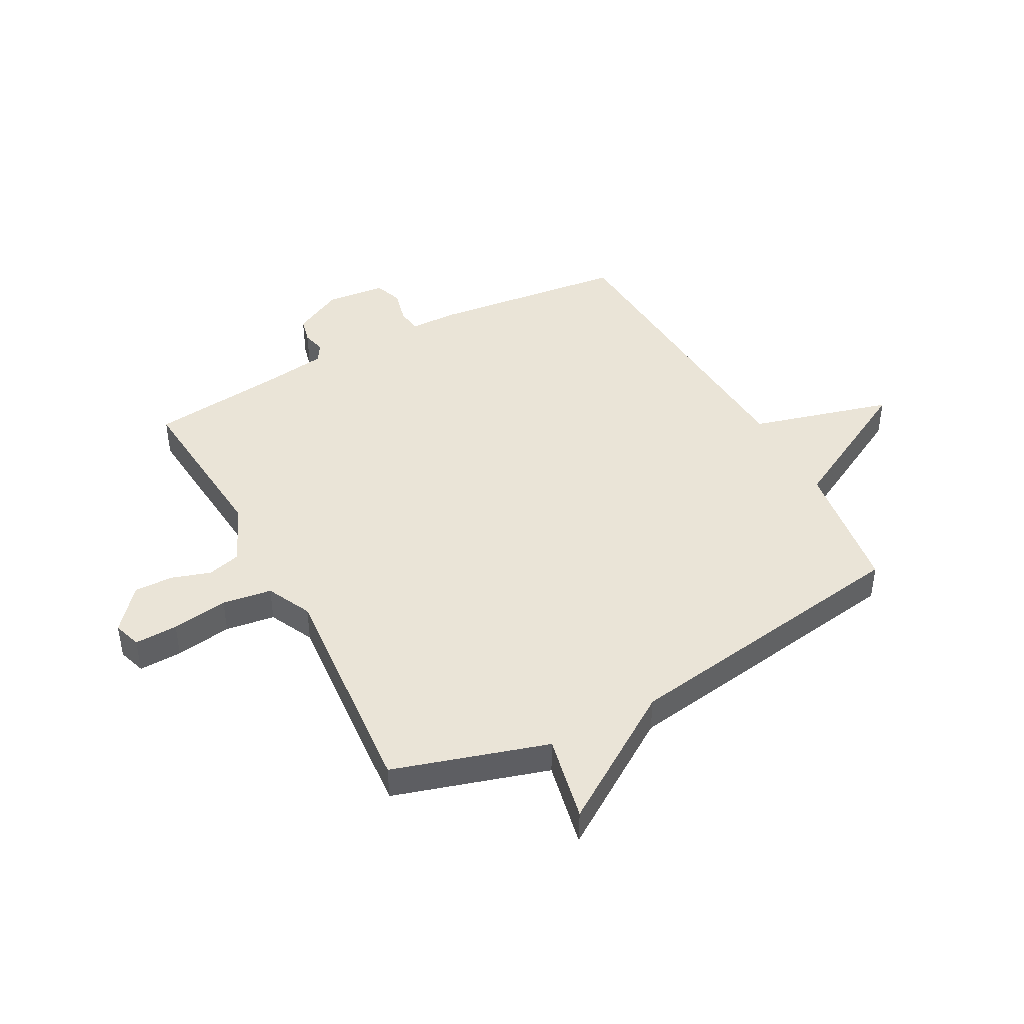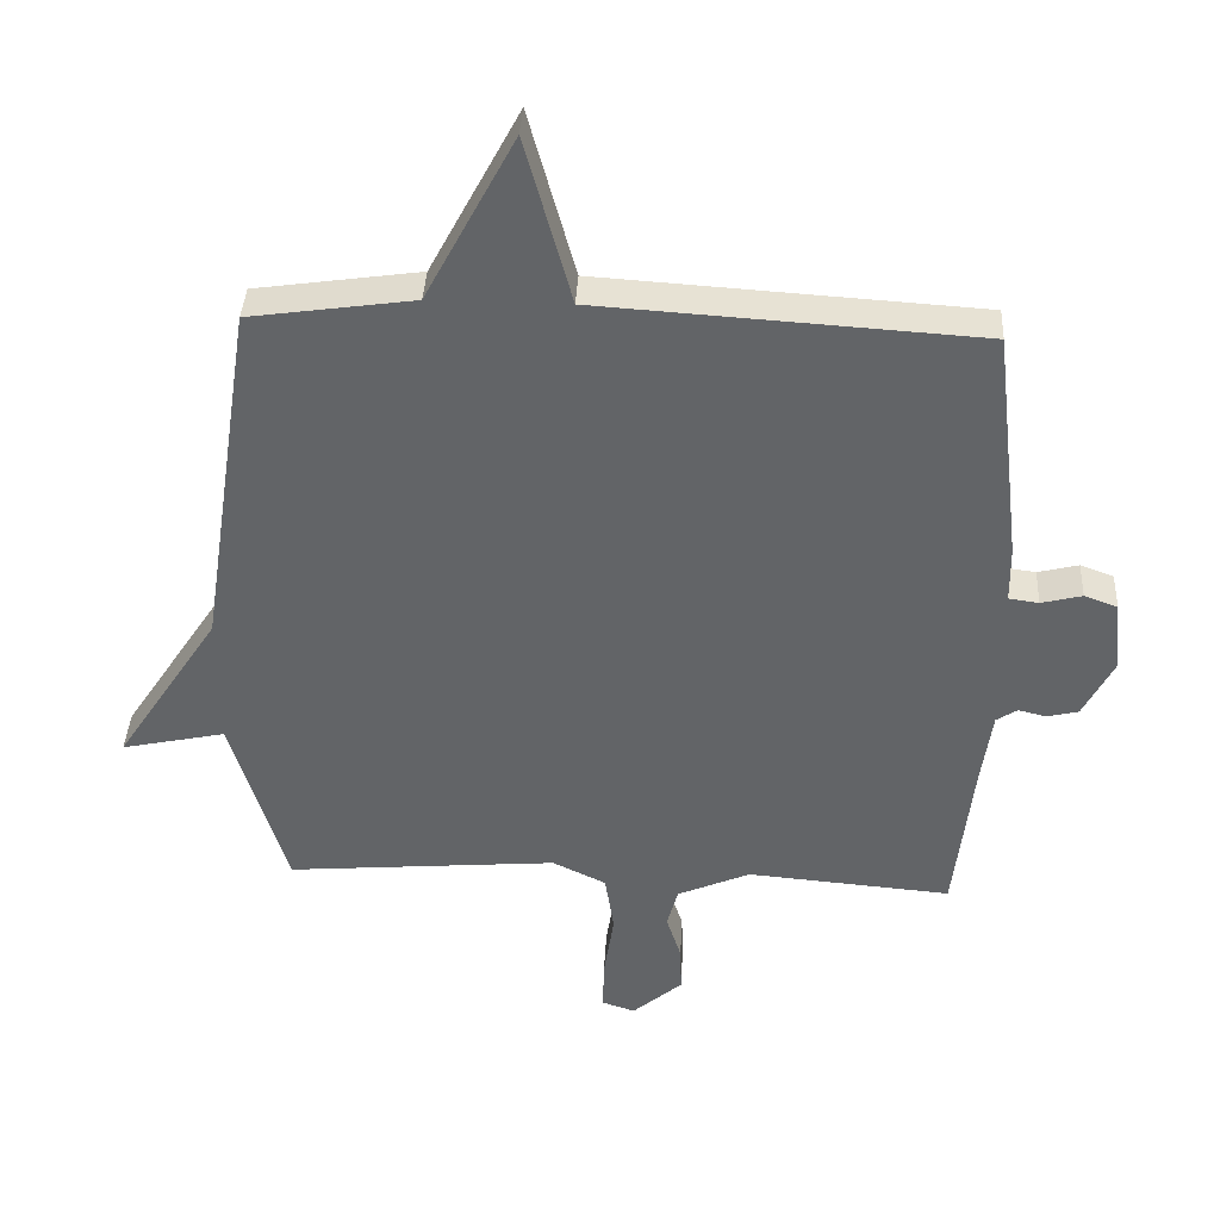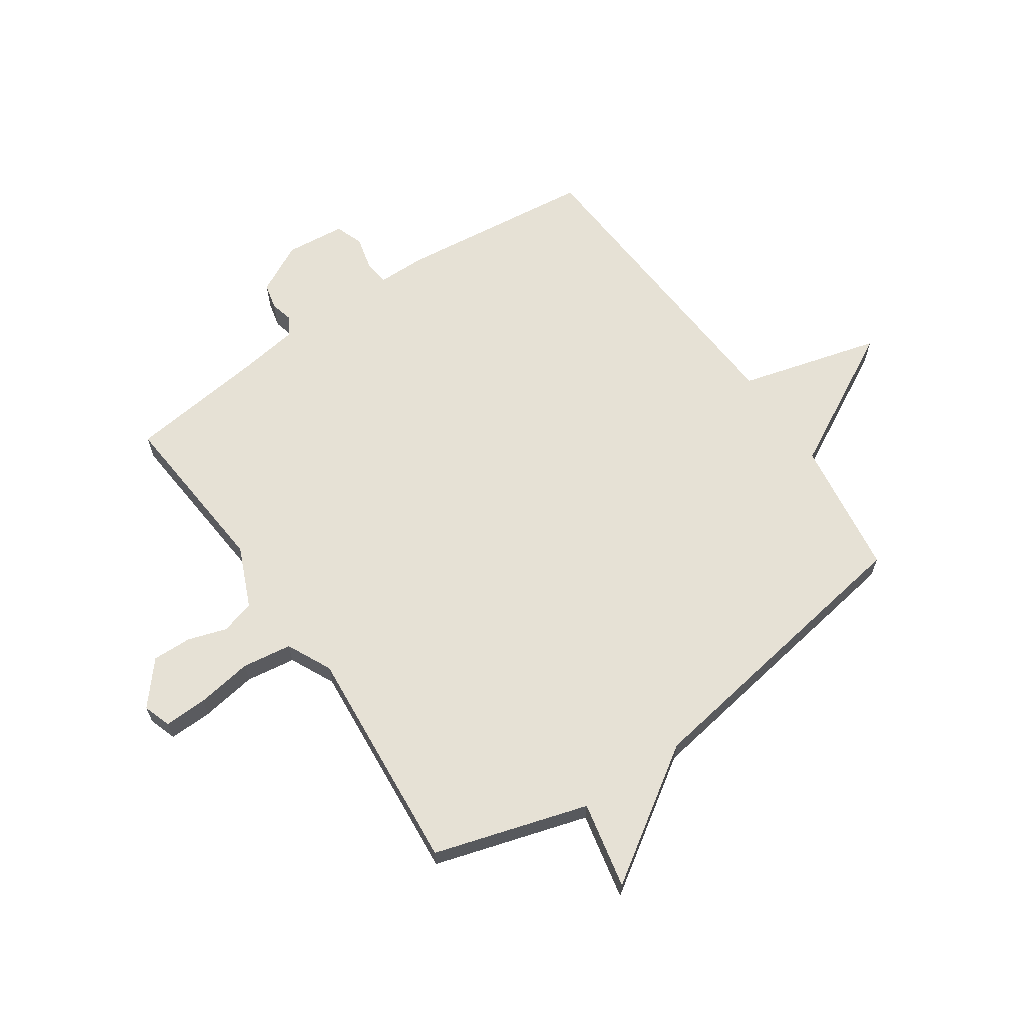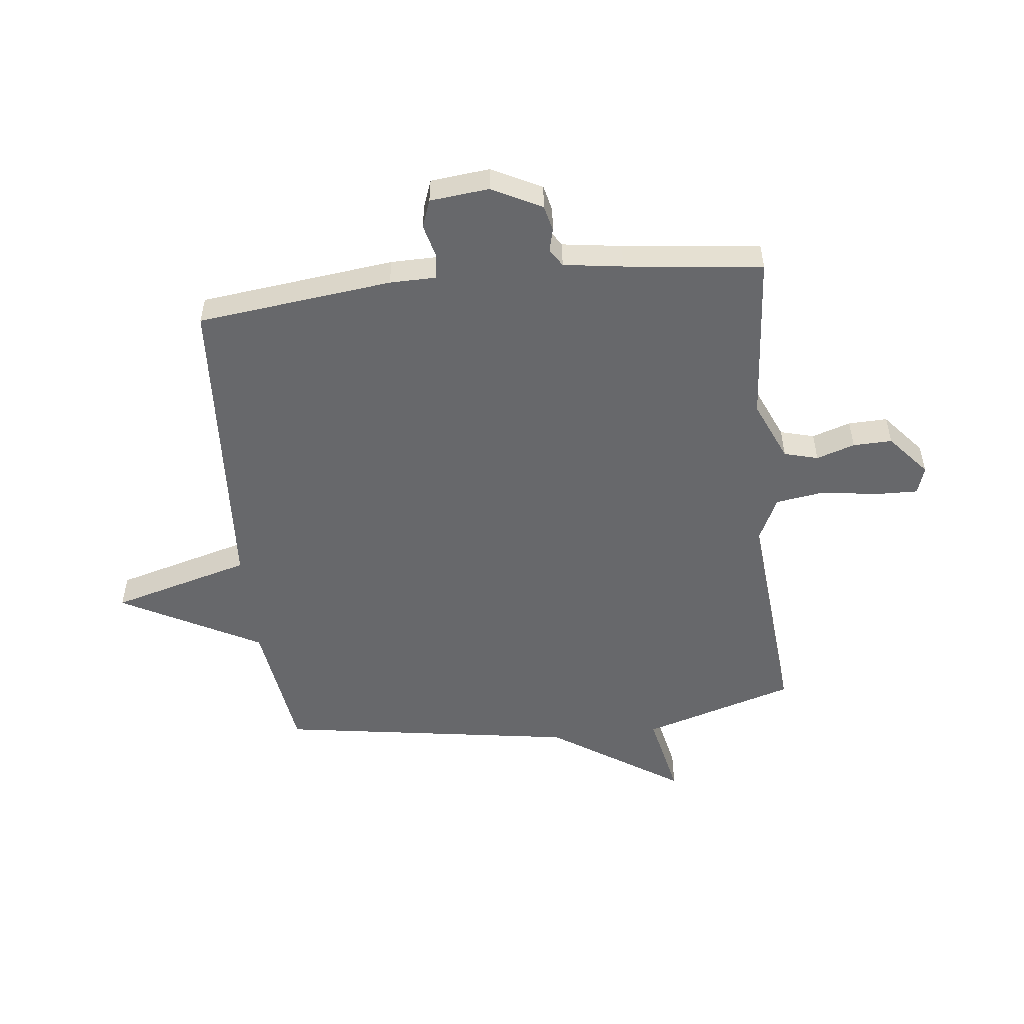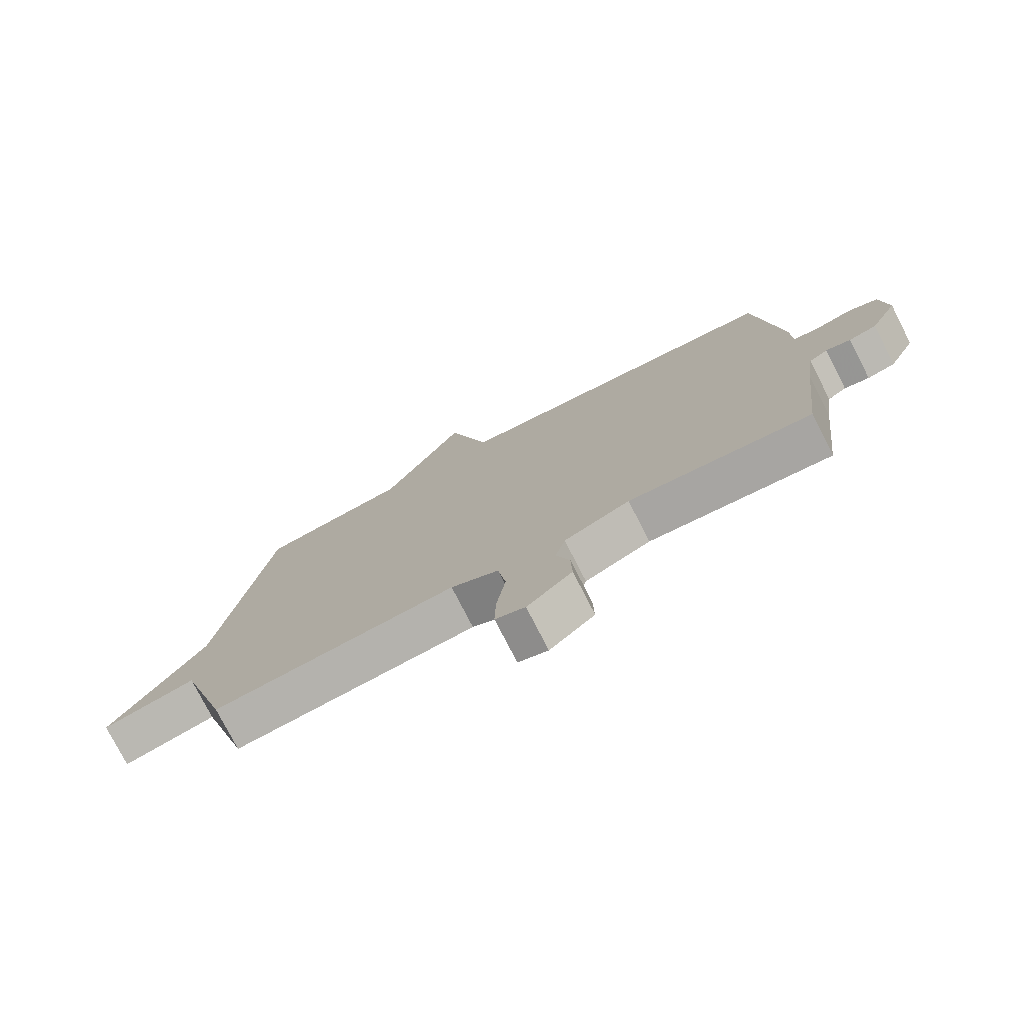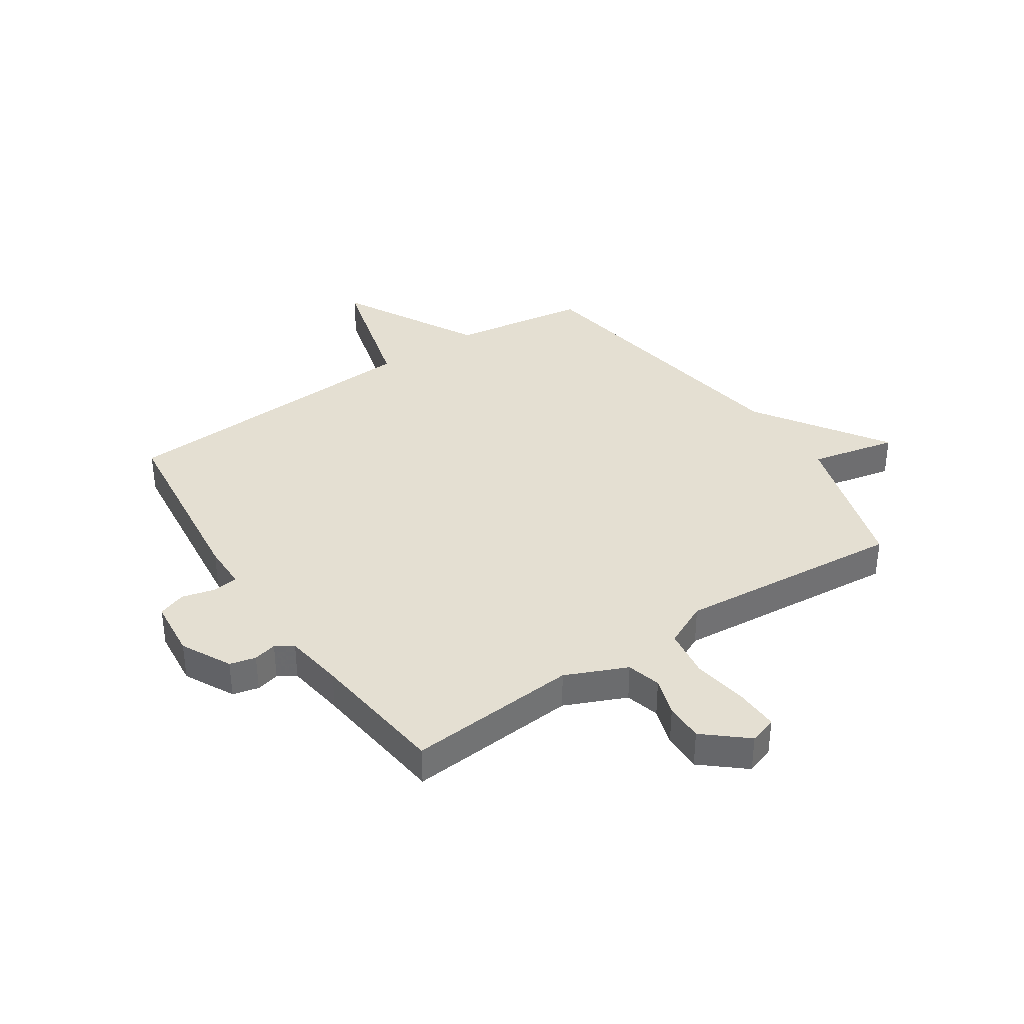
<metadata>
{"format":"obj","ext":"obj","renderer":"f3d","projection":"perspective","resolution":1024,"background":"white","views":[{"elev":43.7,"azim":-118.4,"up":"+Y"},{"elev":38.6,"azim":3.0,"up":"+Z"},{"elev":64.6,"azim":-124.6,"up":"+Y"},{"elev":-52.4,"azim":96.4,"up":"+Y"},{"elev":-76.8,"azim":27.1,"up":"+Z"},{"elev":36.9,"azim":146.2,"up":"+Y"}]}
</metadata>
<code>
v 0.5 0.07 0.5
v 0.541 0.07 0.154
v 0.542 0.07 0.072
v 0.586 0.07 0.066
v 0.646 0.07 0.081
v 0.695 0.07 0.063
v 0.706 0.07 -0.042
v 0.661 0.07 -0.13
v 0.615 0.07 -0.141
v 0.574 0.07 -0.131
v 0.543 0.07 -0.151
v 0.528 0.07 -0.256
v 0.5 0.07 -0.5
v 0.199 0.07 -0.475
v 0.091 0.07 -0.522
v 0.075 0.07 -0.582
v 0.097 0.07 -0.65
v 0.099 0.07 -0.719
v 0.025 0.07 -0.782
v -0.024 0.07 -0.766
v -0.022 0.07 -0.69
v -0.007 0.07 -0.591
v -0.02 0.07 -0.504
v -0.099 0.07 -0.466
v -0.5 0.07 -0.5
v -0.582 0.07 -0.229
v -0.735 0.07 -0.262
v -0.582 0.07 -0.029
v -0.5 0.07 0.5
v -0.258 0.07 0.535
v -0.126 0.07 0.783
v -0.058 0.07 0.535
v 0.5 0 0.5
v 0.541 0 0.154
v 0.542 0 0.072
v 0.586 0 0.066
v 0.646 0 0.081
v 0.695 0 0.063
v 0.706 0 -0.042
v 0.661 0 -0.13
v 0.615 0 -0.141
v 0.574 0 -0.131
v 0.543 0 -0.151
v 0.528 0 -0.256
v 0.5 0 -0.5
v 0.199 0 -0.475
v 0.091 0 -0.522
v 0.075 0 -0.582
v 0.097 0 -0.65
v 0.099 0 -0.719
v 0.025 0 -0.782
v -0.024 0 -0.766
v -0.022 0 -0.69
v -0.007 0 -0.591
v -0.02 0 -0.504
v -0.099 0 -0.466
v -0.5 0 -0.5
v -0.582 0 -0.229
v -0.735 0 -0.262
v -0.582 0 -0.029
v -0.5 0 0.5
v -0.258 0 0.535
v -0.126 0 0.783
v -0.058 0 0.535
f 30 31 32
f 1 2 3
f 32 1 3
f 30 32 3
f 29 30 3
f 28 29 3
f 28 3 4
f 27 28 4
f 26 27 4
f 5 6 7
f 4 5 7
f 26 4 7
f 25 26 7
f 24 25 7
f 23 24 7
f 20 21 22
f 19 20 22
f 18 19 22
f 17 18 22
f 16 17 22
f 15 16 22 23
f 14 15 23
f 12 13 14
f 11 12 14 23
f 10 11 23 7
f 7 8 9 10
f 64 63 62
f 35 34 33
f 35 33 64
f 35 64 62
f 35 62 61
f 35 61 60
f 36 35 60
f 36 60 59
f 36 59 58
f 39 38 37
f 39 37 36
f 39 36 58
f 39 58 57
f 39 57 56
f 39 56 55
f 54 53 52
f 54 52 51
f 54 51 50
f 54 50 49
f 54 49 48
f 55 54 48 47
f 55 47 46
f 46 45 44
f 55 46 44 43
f 39 55 43 42
f 42 41 40 39
f 1 33 34 2
f 2 34 35 3
f 3 35 36 4
f 4 36 37 5
f 5 37 38 6
f 6 38 39 7
f 7 39 40 8
f 8 40 41 9
f 9 41 42 10
f 10 42 43 11
f 11 43 44 12
f 12 44 45 13
f 13 45 46 14
f 14 46 47 15
f 15 47 48 16
f 16 48 49 17
f 17 49 50 18
f 18 50 51 19
f 19 51 52 20
f 20 52 53 21
f 21 53 54 22
f 22 54 55 23
f 23 55 56 24
f 24 56 57 25
f 25 57 58 26
f 26 58 59 27
f 27 59 60 28
f 28 60 61 29
f 29 61 62 30
f 30 62 63 31
f 31 63 64 32
f 32 64 33 1

</code>
